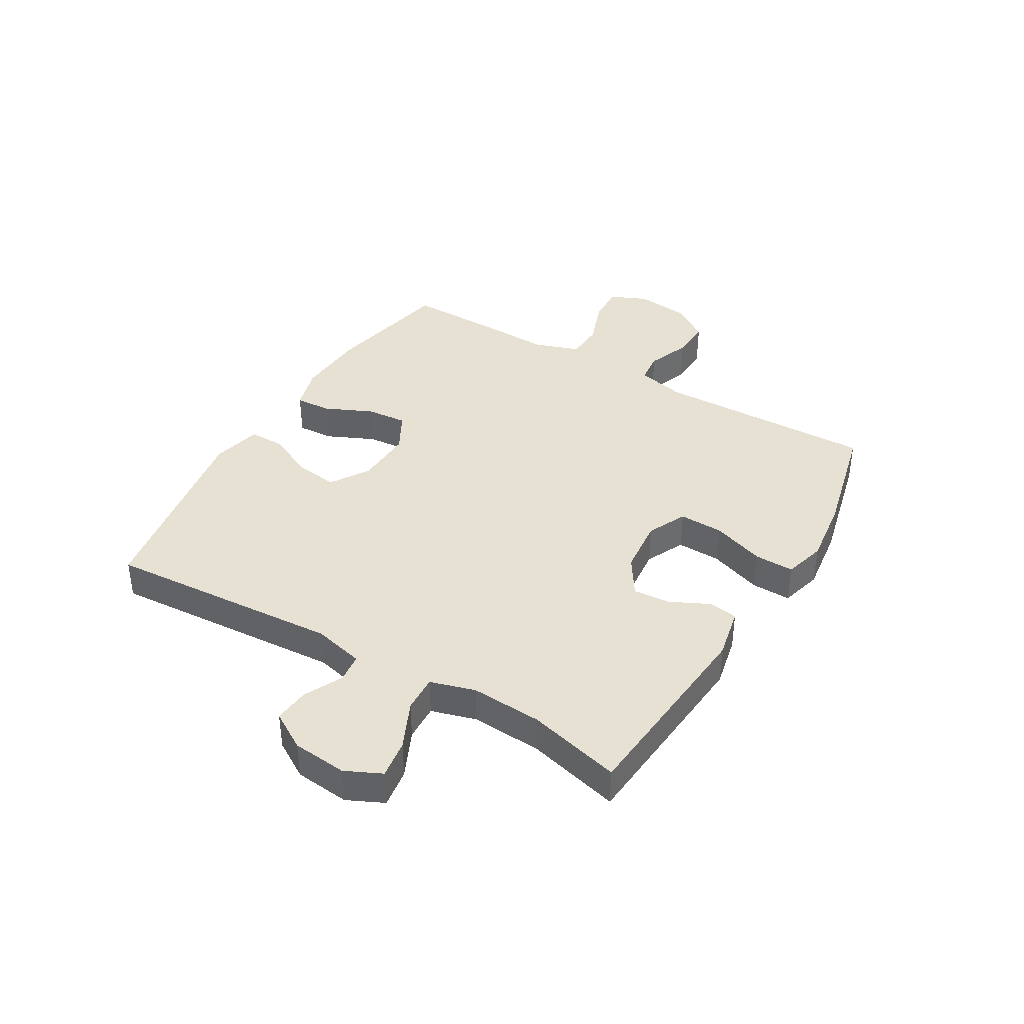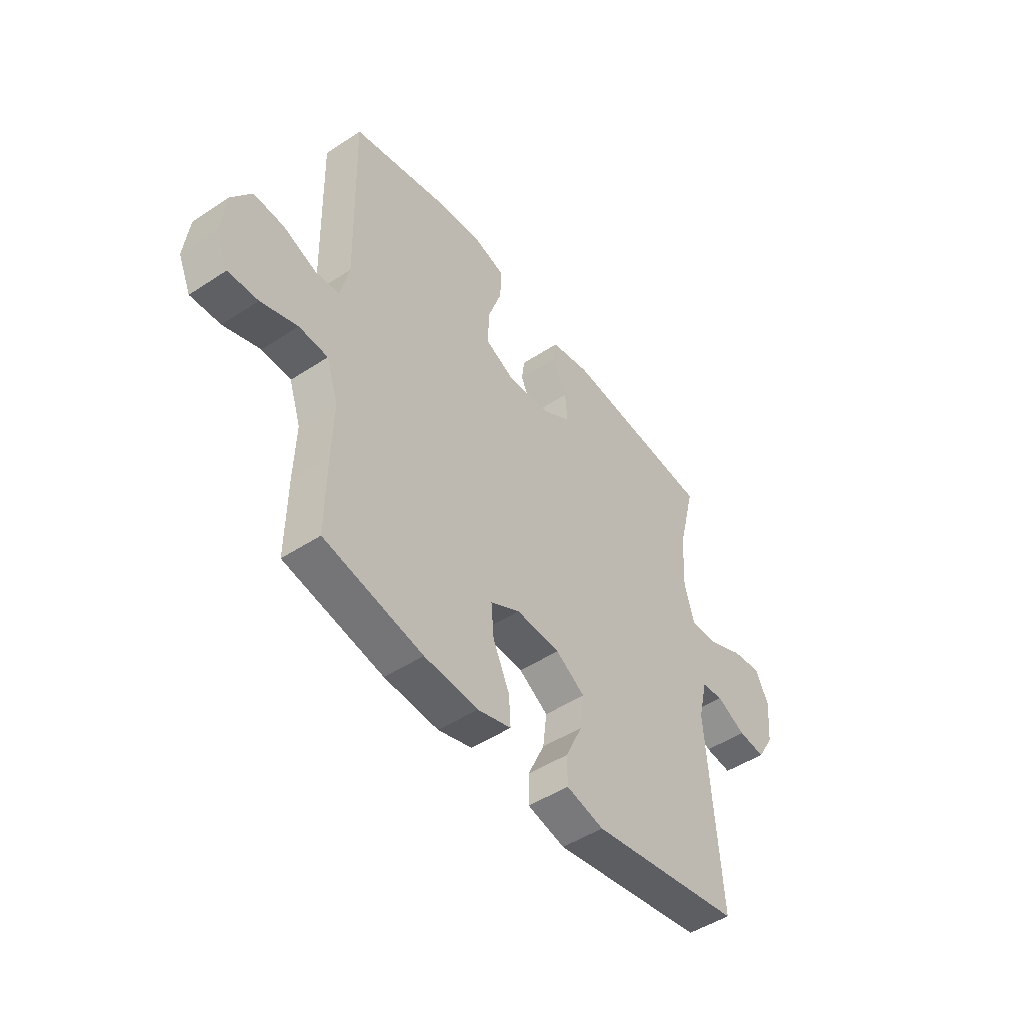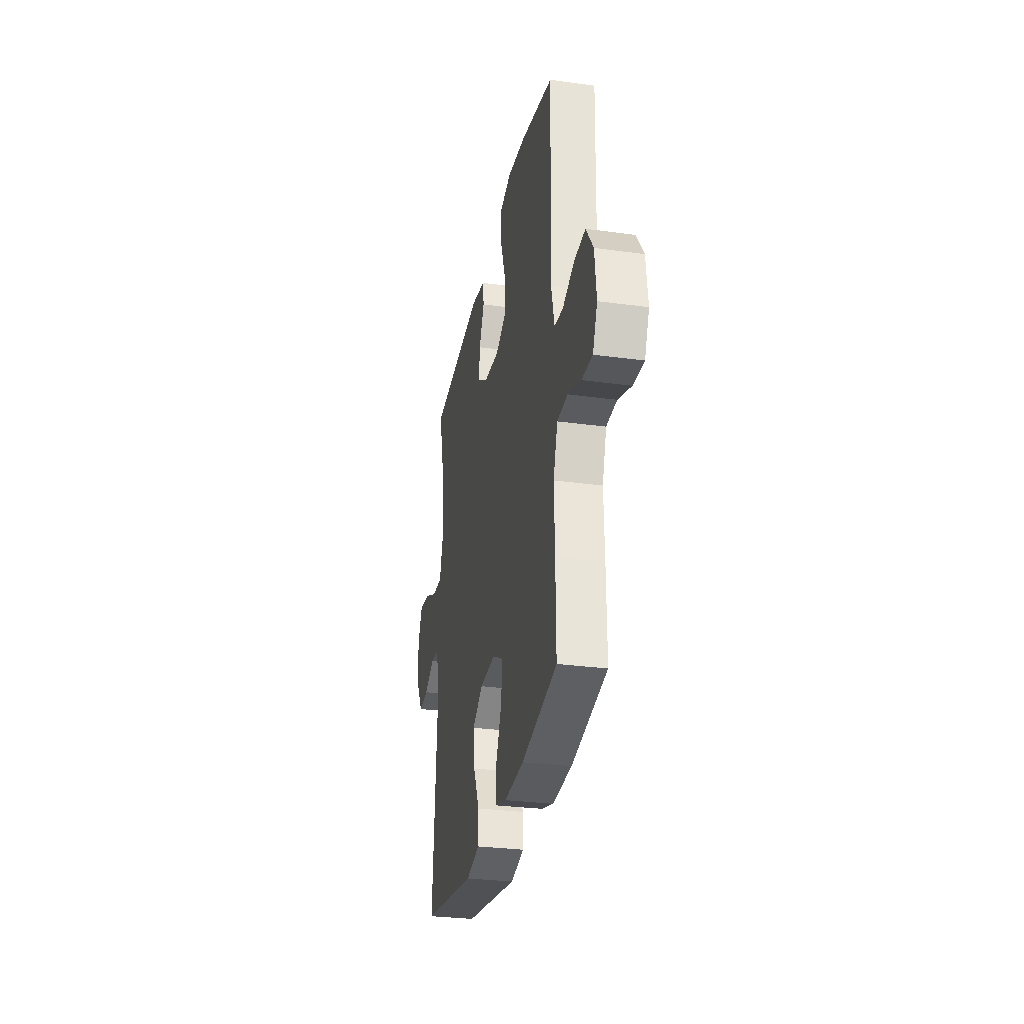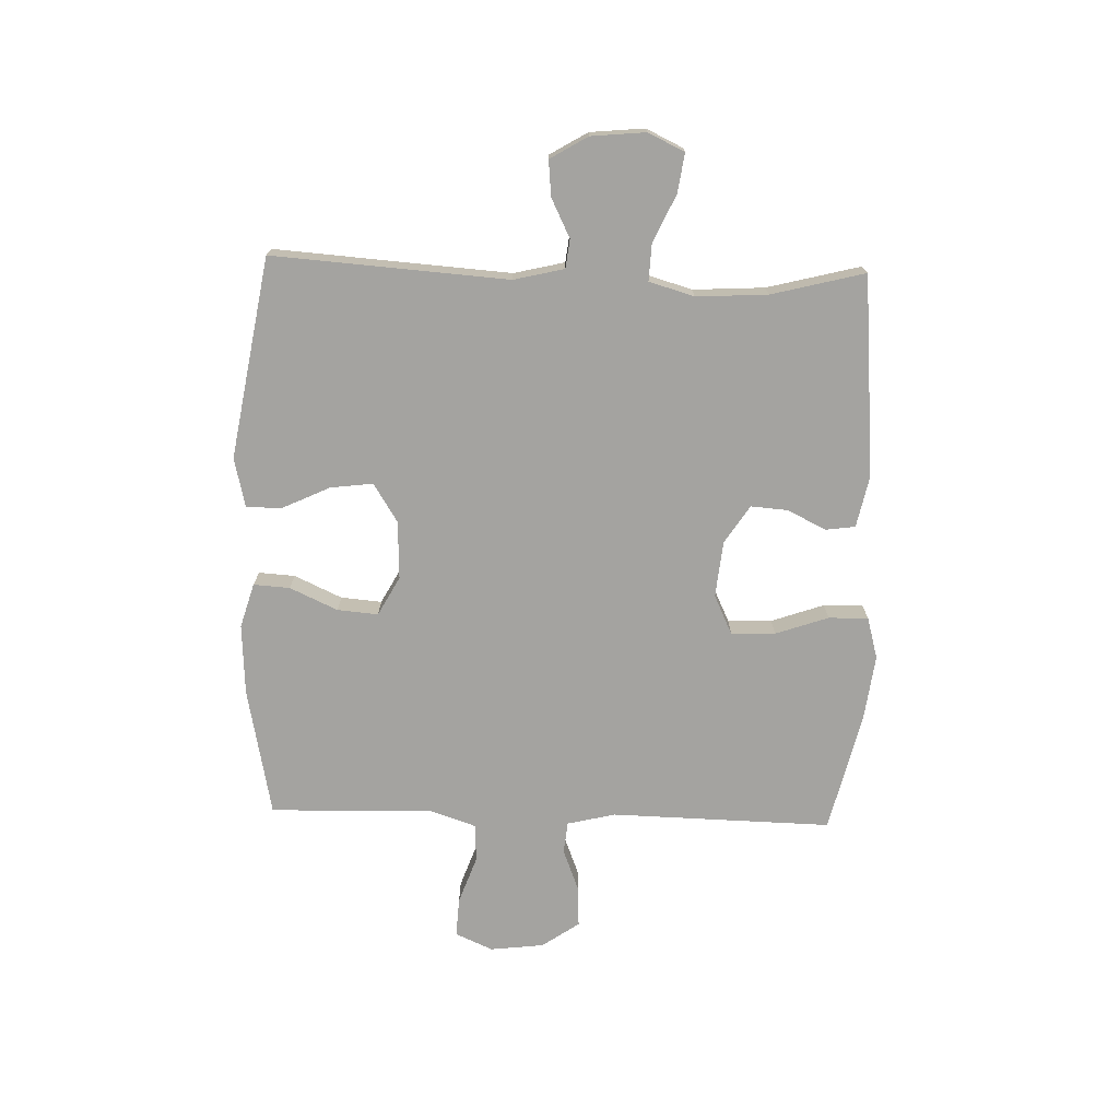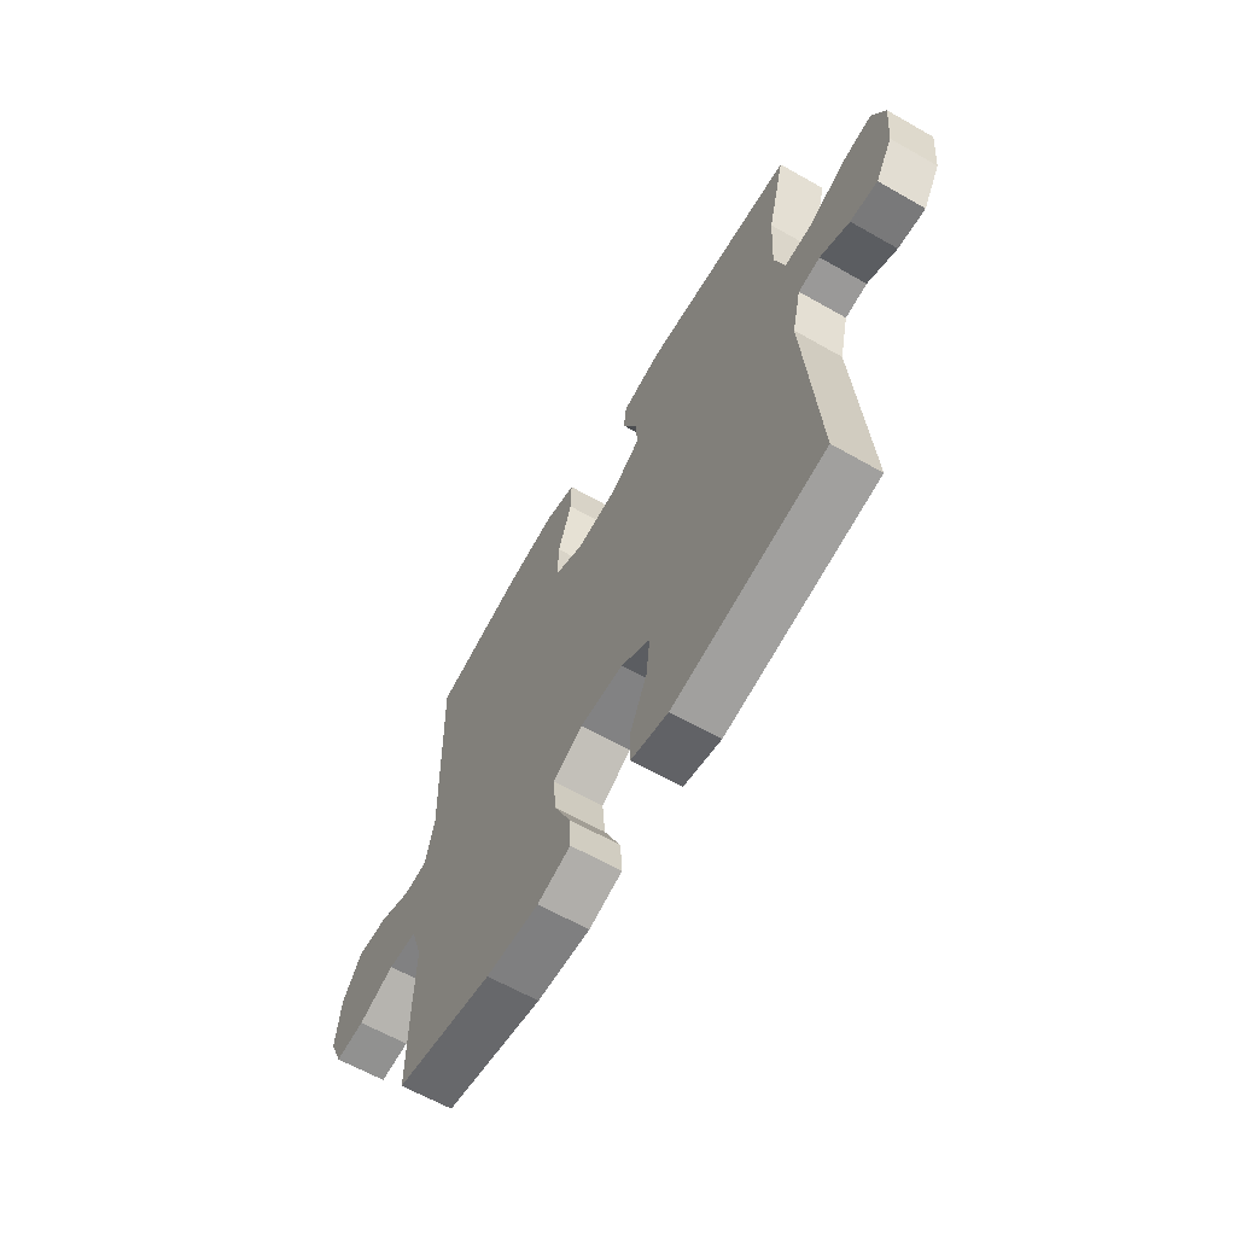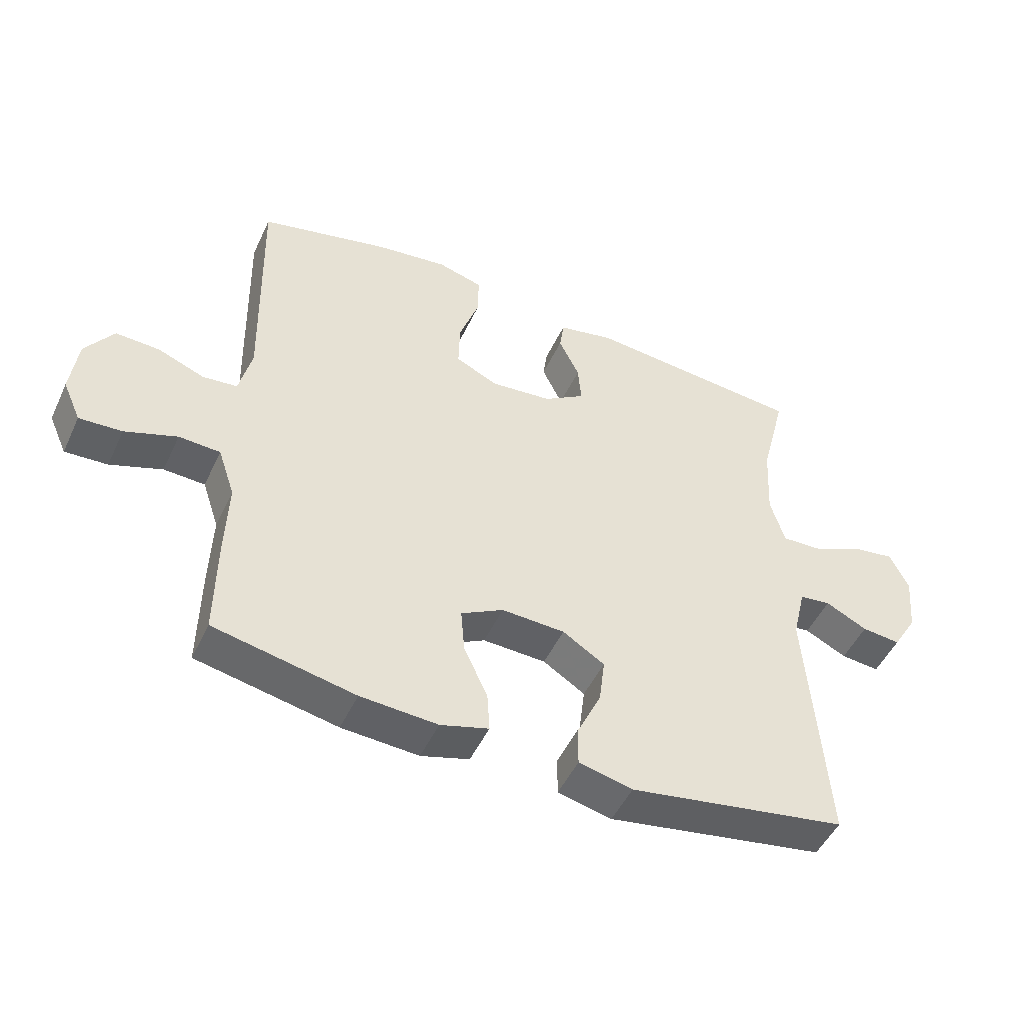
<metadata>
{"format":"obj","ext":"obj","renderer":"f3d","projection":"perspective","resolution":1024,"background":"white","views":[{"elev":39.4,"azim":-59.3,"up":"+Y"},{"elev":-48.4,"azim":126.3,"up":"+Z"},{"elev":-29.8,"azim":78.7,"up":"+Z"},{"elev":-73.0,"azim":-91.7,"up":"+Y"},{"elev":-62.9,"azim":-120.0,"up":"+Z"},{"elev":-49.1,"azim":155.5,"up":"+Z"}]}
</metadata>
<code>
v 0.5 0.07 0.5
v 0.491 0.07 0.116
v 0.511 0.07 0.032
v 0.566 0.07 0.026
v 0.641 0.07 0.055
v 0.711 0.07 0.058
v 0.756 0.07 -0.007
v 0.767 0.07 -0.101
v 0.738 0.07 -0.166
v 0.67 0.07 -0.162
v 0.587 0.07 -0.132
v 0.521 0.07 -0.135
v 0.494 0.07 -0.215
v 0.498 0.07 -0.337
v 0.5 0.07 -0.5
v 0.275 0.07 -0.545
v 0.152 0.07 -0.552
v 0.075 0.07 -0.529
v 0.079 0.07 -0.466
v 0.117 0.07 -0.383
v 0.123 0.07 -0.312
v 0.055 0.07 -0.275
v -0.046 0.07 -0.279
v -0.113 0.07 -0.321
v -0.104 0.07 -0.395
v -0.065 0.07 -0.478
v -0.065 0.07 -0.54
v -0.151 0.07 -0.56
v -0.5 0.07 -0.5
v -0.471 0.07 -0.091
v -0.492 0.07 -0.003
v -0.542 0.07 0.003
v -0.609 0.07 -0.03
v -0.671 0.07 -0.036
v -0.71 0.07 0.029
v -0.719 0.07 0.124
v -0.689 0.07 0.187
v -0.621 0.07 0.177
v -0.539 0.07 0.139
v -0.475 0.07 0.136
v -0.452 0.07 0.214
v -0.459 0.07 0.338
v -0.5 0.07 0.5
v -0.151 0.07 0.53
v -0.061 0.07 0.511
v -0.054 0.07 0.46
v -0.087 0.07 0.392
v -0.092 0.07 0.328
v -0.026 0.07 0.285
v 0.072 0.07 0.275
v 0.14 0.07 0.307
v 0.138 0.07 0.384
v 0.106 0.07 0.476
v 0.105 0.07 0.545
v 0.177 0.07 0.565
v 0.292 0.07 0.55
v 0.5 0 0.5
v 0.491 0 0.116
v 0.511 0 0.032
v 0.566 0 0.026
v 0.641 0 0.055
v 0.711 0 0.058
v 0.756 0 -0.007
v 0.767 0 -0.101
v 0.738 0 -0.166
v 0.67 0 -0.162
v 0.587 0 -0.132
v 0.521 0 -0.135
v 0.494 0 -0.215
v 0.498 0 -0.337
v 0.5 0 -0.5
v 0.275 0 -0.545
v 0.152 0 -0.552
v 0.075 0 -0.529
v 0.079 0 -0.466
v 0.117 0 -0.383
v 0.123 0 -0.312
v 0.055 0 -0.275
v -0.046 0 -0.279
v -0.113 0 -0.321
v -0.104 0 -0.395
v -0.065 0 -0.478
v -0.065 0 -0.54
v -0.151 0 -0.56
v -0.5 0 -0.5
v -0.471 0 -0.091
v -0.492 0 -0.003
v -0.542 0 0.003
v -0.609 0 -0.03
v -0.671 0 -0.036
v -0.71 0 0.029
v -0.719 0 0.124
v -0.689 0 0.187
v -0.621 0 0.177
v -0.539 0 0.139
v -0.475 0 0.136
v -0.452 0 0.214
v -0.459 0 0.338
v -0.5 0 0.5
v -0.151 0 0.53
v -0.061 0 0.511
v -0.054 0 0.46
v -0.087 0 0.392
v -0.092 0 0.328
v -0.026 0 0.285
v 0.072 0 0.275
v 0.14 0 0.307
v 0.138 0 0.384
v 0.106 0 0.476
v 0.105 0 0.545
v 0.177 0 0.565
v 0.292 0 0.55
f 55 56 1 2
f 52 53 54 55
f 51 52 55 2
f 50 51 2 3
f 49 50 3
f 44 45 46 47
f 42 43 44 47
f 41 42 47 48
f 40 41 48 49
f 36 37 38 39
f 36 39 40
f 35 36 40
f 32 33 34 35
f 31 32 35 40
f 30 31 40 49
f 25 26 27 28
f 24 25 28 29
f 23 24 29 30
f 17 18 19 20
f 17 20 21
f 16 17 21
f 13 14 15 16
f 12 13 16 21
f 8 9 10 11
f 8 11 12
f 7 8 12
f 4 5 6 7
f 3 4 7 12
f 22 23 30 49
f 21 22 49
f 3 12 21 49
f 58 57 112 111
f 111 110 109 108
f 58 111 108 107
f 59 58 107 106
f 59 106 105
f 103 102 101 100
f 103 100 99 98
f 104 103 98 97
f 105 104 97 96
f 95 94 93 92
f 96 95 92
f 96 92 91
f 91 90 89 88
f 96 91 88 87
f 105 96 87 86
f 84 83 82 81
f 85 84 81 80
f 86 85 80 79
f 76 75 74 73
f 77 76 73
f 77 73 72
f 72 71 70 69
f 77 72 69 68
f 67 66 65 64
f 68 67 64
f 68 64 63
f 63 62 61 60
f 68 63 60 59
f 105 86 79 78
f 105 78 77
f 105 77 68 59
f 1 57 58 2
f 2 58 59 3
f 3 59 60 4
f 4 60 61 5
f 5 61 62 6
f 6 62 63 7
f 7 63 64 8
f 8 64 65 9
f 9 65 66 10
f 10 66 67 11
f 11 67 68 12
f 12 68 69 13
f 13 69 70 14
f 14 70 71 15
f 15 71 72 16
f 16 72 73 17
f 17 73 74 18
f 18 74 75 19
f 19 75 76 20
f 20 76 77 21
f 21 77 78 22
f 22 78 79 23
f 23 79 80 24
f 24 80 81 25
f 25 81 82 26
f 26 82 83 27
f 27 83 84 28
f 28 84 85 29
f 29 85 86 30
f 30 86 87 31
f 31 87 88 32
f 32 88 89 33
f 33 89 90 34
f 34 90 91 35
f 35 91 92 36
f 36 92 93 37
f 37 93 94 38
f 38 94 95 39
f 39 95 96 40
f 40 96 97 41
f 41 97 98 42
f 42 98 99 43
f 43 99 100 44
f 44 100 101 45
f 45 101 102 46
f 46 102 103 47
f 47 103 104 48
f 48 104 105 49
f 49 105 106 50
f 50 106 107 51
f 51 107 108 52
f 52 108 109 53
f 53 109 110 54
f 54 110 111 55
f 55 111 112 56
f 56 112 57 1

</code>
